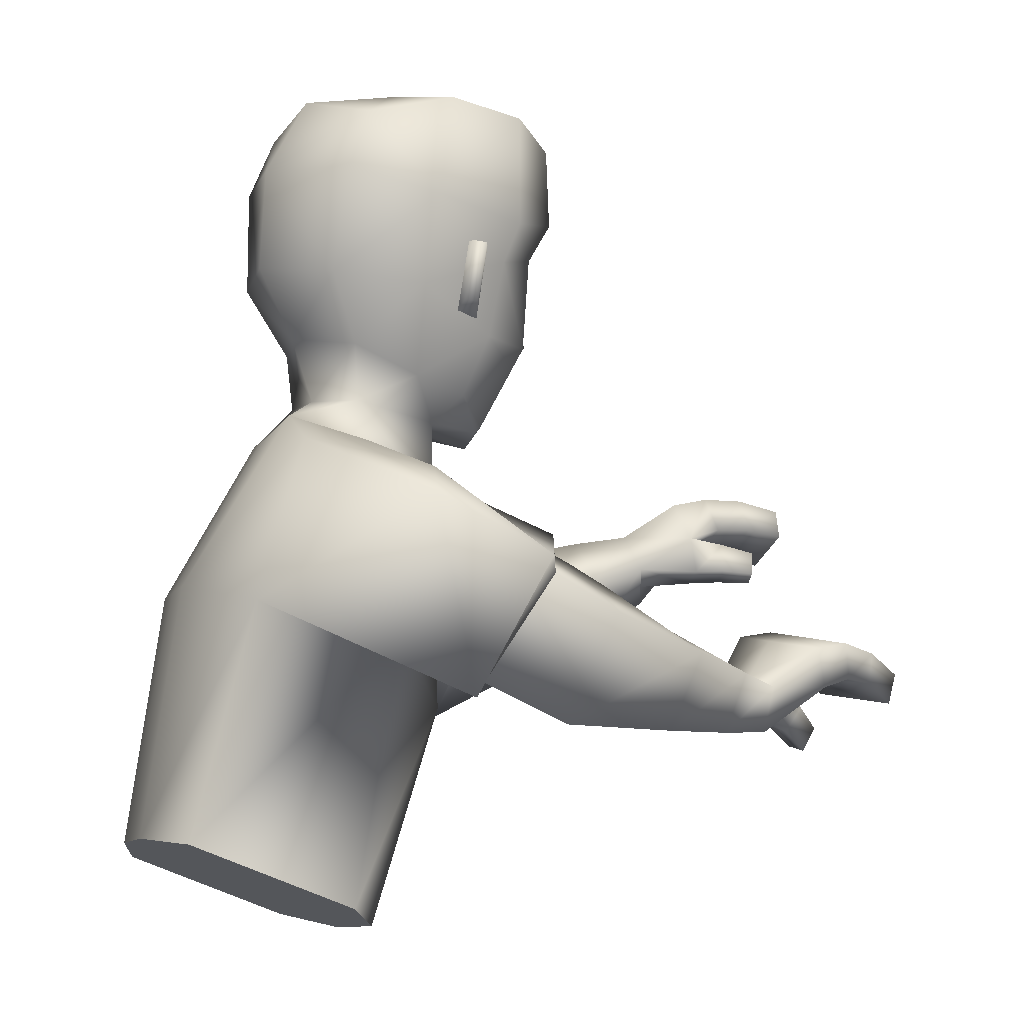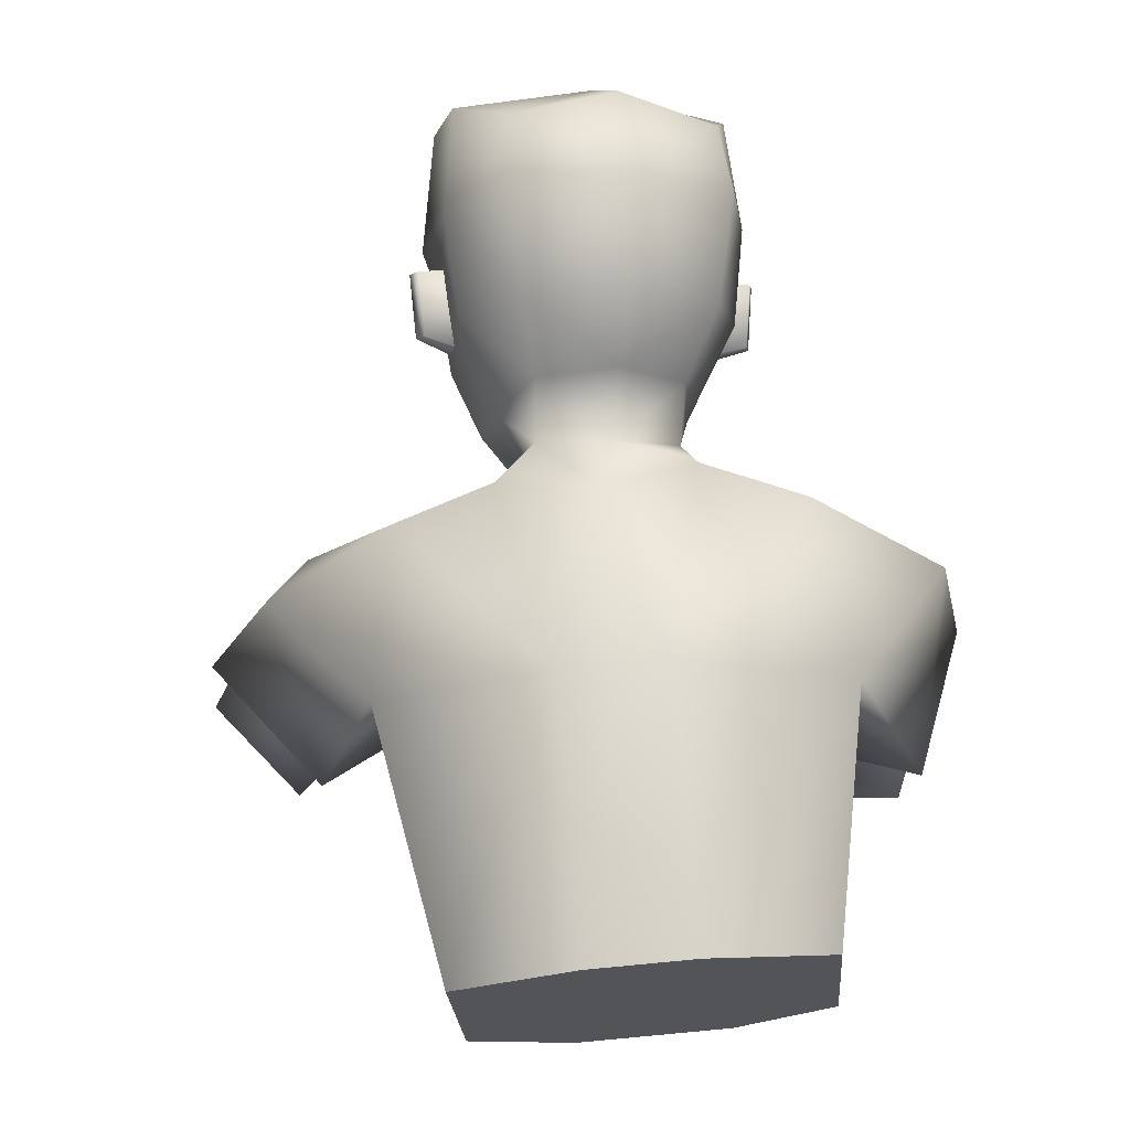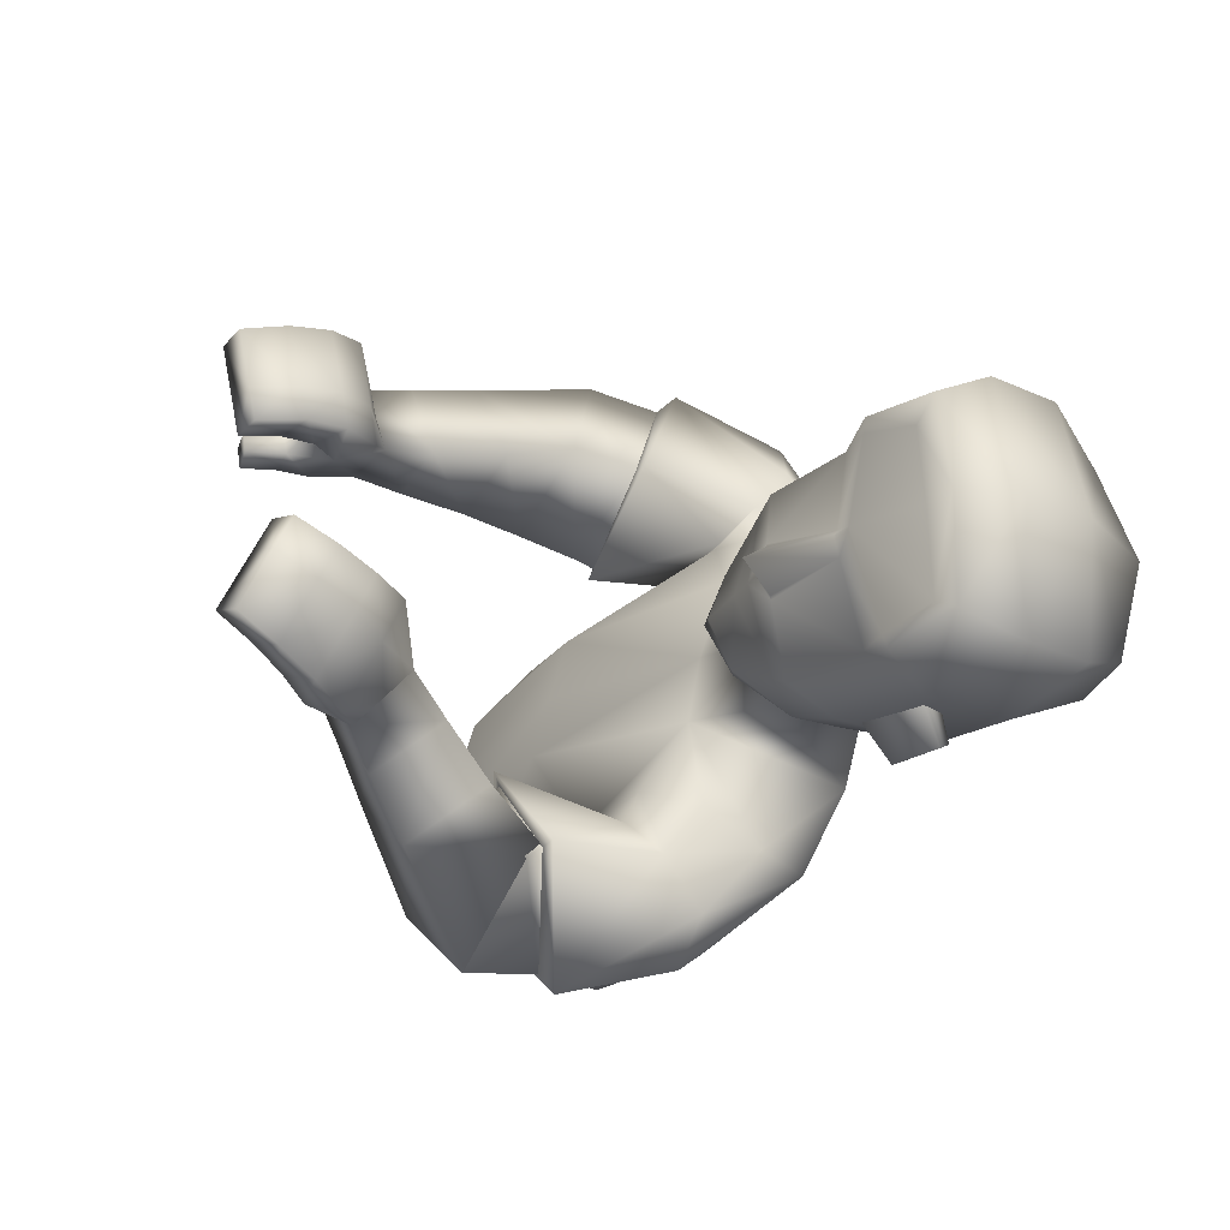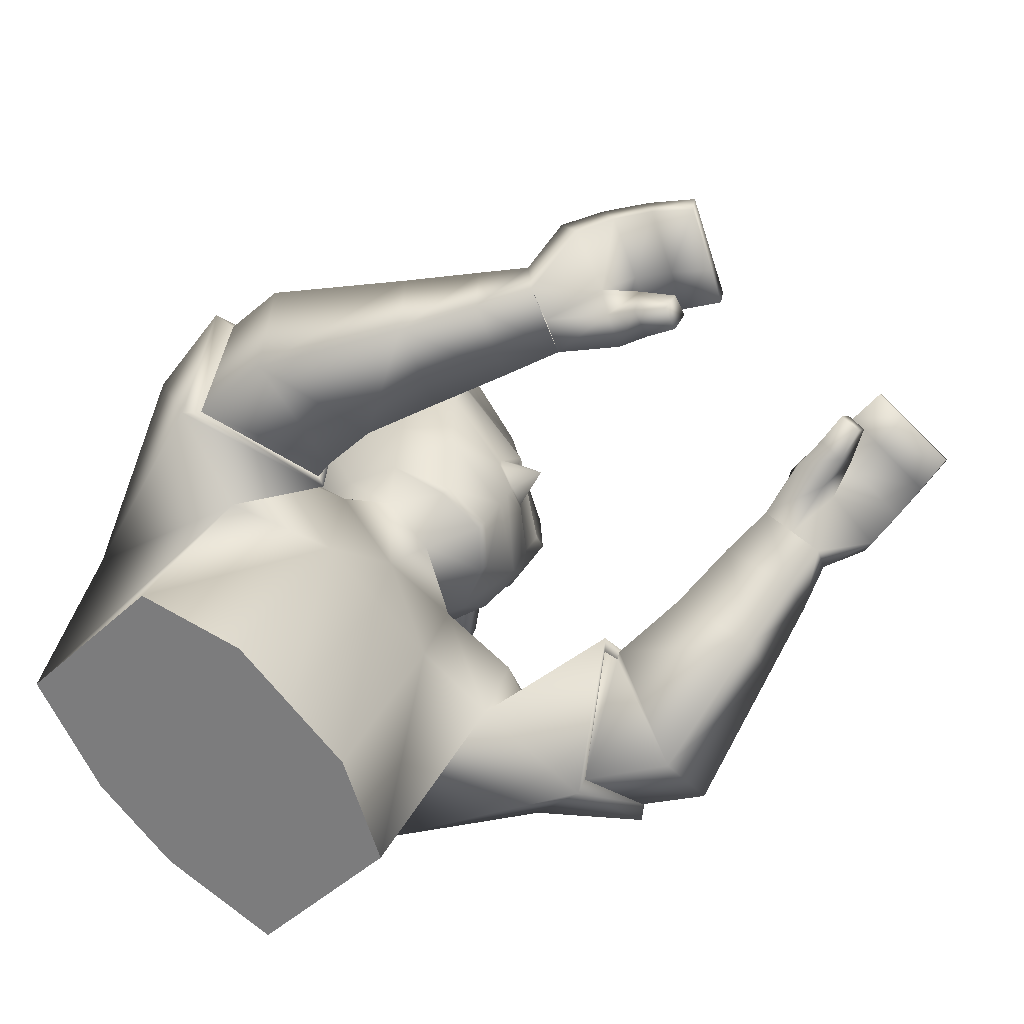
<metadata>
{"format":"obj","ext":"obj","renderer":"f3d","projection":"perspective","resolution":1024,"background":"white","views":[{"elev":-3.9,"azim":-31.1,"up":"+Y"},{"elev":-1.5,"azim":-101.6,"up":"+Y"},{"elev":-28.3,"azim":133.2,"up":"+Z"},{"elev":-74.1,"azim":27.8,"up":"+Y"}]}
</metadata>
<code>
v 0.05169 1.341 0.1408
v 0.1581 1.314 0.1549
v 0.1398 1.163 0.1614
v -0.005587 1.194 0.1652
v 0.07887 1.369 0.05441
v 0.2102 1.297 0.08858
v 0.213 1.099 0.0965
v -0.008288 1.211 0.01135
v 0.6552 1.13 0.2224
v 0.6394 1.14 0.1322
v 0.6343 1.112 0.1311
v 0.6498 1.102 0.2195
v 0.2706 1.184 0.3168
v 0.2417 1.086 0.2774
v 0.2942 1.114 0.1722
v 0.3213 1.211 0.2155
v 0.6018 1.078 0.1628
v 0.5399 1.086 0.1738
v 0.6011 1.082 0.1427
v 0.5362 1.09 0.142
v 0.3329 1.611 0.06554
v 0.289 1.366 0.03154
v 0.1439 1.44 0.05987
v 0.2346 1.371 0.04689
v 0.3202 1.445 0.07272
v 0.3376 1.56 0.07691
v 0.1102 1.503 0.08061
v 0.1489 1.387 0.05648
v 0.2789 1.522 0.106
v 0.2021 1.412 0.07598
v 0.2538 1.397 0.07239
v 0.2563 1.464 0.09234
v 0.3242 1.53 0.07742
v 0.3376 1.528 -0.002765
v 0.3443 1.458 0.00662
v 0.1674 1.122 0.2598
v 0.2694 1.241 0.2021
v 0.2137 1.217 0.3025
v 0.2278 1.148 0.1511
v 0.1545 1.11 0.2691
v 0.2763 1.257 0.1983
v 0.2025 1.232 0.3182
v 0.2284 1.142 0.1414
v 0.5371 1.155 0.2536
v 0.5377 1.128 0.1421
v 0.5489 1.118 0.2477
v 0.524 1.167 0.1469
v 0.4921 1.076 0.2278
v 0.4863 1.136 0.1726
v 0.4849 1.093 0.1626
v 0.4947 1.119 0.239
v 0.4892 1.085 0.1956
v 0.5885 1.06 0.1398
v 0.645 1.137 0.164
v 0.6397 1.108 0.162
v 0.5442 1.121 0.1897
v 0.529 1.163 0.1868
v 0.5892 1.056 0.1611
v 0.4908 1.128 0.206
v 0.5762 1.16 0.246
v 0.6163 1.151 0.2353
v 0.5694 1.137 0.1411
v 0.6012 1.13 0.1374
v 0.6162 1.122 0.2319
v 0.5832 1.126 0.2411
v 0.6008 1.164 0.1404
v 0.5619 1.172 0.1451
v 0.5755 1.133 0.1834
v 0.6067 1.125 0.1738
v 0.567 1.168 0.1823
v 0.6067 1.158 0.1742
v 0.4408 1.076 0.2369
v 0.4528 1.131 0.2533
v 0.4444 1.155 0.1808
v 0.4324 1.1 0.1647
v 0.3708 1.079 0.2493
v 0.3794 1.184 0.1954
v 0.3872 1.15 0.2757
v 0.3625 1.111 0.1679
v 0.5625 1.08 0.141
v 0.1689 1.301 0.1827
v 0.1116 1.285 0.2756
v 0.5636 1.075 0.1675
v 0.5735 1.105 0.1425
v 0.5751 1.098 0.1763
v 0.2971 1.371 0.03107
v 0.2206 1.479 0.1334
v 0.2315 1.477 0.138
v 0.2276 1.534 0.1381
v 0.2385 1.532 0.1428
v 0.2684 1.451 0.09633
v 0.2656 1.537 0.09864
v 0.1879 1.493 0.1141
v 0.2354 1.467 0.08327
v 0.2448 1.54 0.08956
v 0.2894 1.558 0.1182
v 0.1992 1.578 0.124
v 0.2199 1.673 0.1128
v 0.1195 1.6 0.09486
v 0.3395 1.564 0.09022
v 0.2956 1.662 0.1078
v 0.1425 1.656 0.08726
v 0.3407 1.638 0.08289
v 0.1411 1.319 -0.1873
v 0.2579 1.308 -0.1524
v 0.2538 1.159 -0.1317
v 0.1089 1.176 -0.2095
v 0.2229 1.276 0.01289
v 0.0884 1.35 -0.02729
v 0.002313 1.206 -0.03366
v 0.2285 1.092 0.03273
v 0.1187 1.353 -0.1062
v 0.2473 1.282 -0.06191
v 0.2439 1.086 -0.03104
v 0.01383 1.202 -0.07898
v 0.7579 1.282 -0.1503
v 0.7299 1.309 -0.06717
v 0.7285 1.282 -0.05942
v 0.756 1.254 -0.141
v 0.4007 1.164 -0.31
v 0.3937 1.085 -0.2351
v 0.3937 1.176 -0.1432
v 0.3921 1.252 -0.2223
v 0.6987 1.254 -0.07628
v 0.6386 1.231 -0.1028
v 0.6913 1.263 -0.05961
v 0.6283 1.242 -0.07427
v 0.3239 1.612 -0.09421
v 0.3389 1.62 -0.01485
v 0.3059 1.354 -0.01511
v 0.1094 1.449 -0.003266
v 0.2839 1.366 -0.05939
v 0.1365 1.441 -0.07003
v 0.2281 1.372 -0.06867
v 0.3775 1.46 -0.01831
v 0.3546 1.554 -0.01627
v 0.3103 1.446 -0.1025
v 0.3272 1.562 -0.1068
v 0.07369 1.514 -0.000757
v 0.1008 1.504 -0.08587
v 0.1318 1.39 -0.005107
v 0.142 1.389 -0.06829
v 0.2462 1.369 -0.01174
v 0.2656 1.523 -0.1298
v 0.1925 1.413 -0.09304
v 0.2443 1.398 -0.09552
v 0.3132 1.365 -0.01544
v 0.2446 1.465 -0.1146
v 0.3139 1.532 -0.1063
v 0.3506 1.535 -0.01619
v 0.3362 1.528 -0.02819
v 0.3417 1.459 -0.03937
v 0.3447 1.449 -0.01655
v 0.3139 1.114 -0.2218
v 0.4009 1.256 -0.2238
v 0.3395 1.192 -0.3006
v 0.3805 1.183 -0.1387
v 0.3039 1.098 -0.2254
v 0.4081 1.275 -0.2247
v 0.3297 1.201 -0.3188
v 0.3871 1.183 -0.1265
v 0.6454 1.281 -0.1967
v 0.6277 1.279 -0.08354
v 0.6562 1.246 -0.1814
v 0.6162 1.315 -0.09822
v 0.6068 1.209 -0.152
v 0.5728 1.28 -0.132
v 0.5774 1.245 -0.1046
v 0.6032 1.243 -0.1803
v 0.5923 1.227 -0.1288
v 0.685 1.24 -0.05062
v 0.7398 1.3 -0.09647
v 0.7381 1.272 -0.08791
v 0.6428 1.262 -0.1265
v 0.6272 1.302 -0.1351
v 0.6929 1.23 -0.06832
v 0.588 1.262 -0.1565
v 0.6824 1.289 -0.1852
v 0.7205 1.289 -0.1693
v 0.6611 1.288 -0.07938
v 0.6942 1.289 -0.07127
v 0.7225 1.261 -0.1587
v 0.6896 1.258 -0.1719
v 0.6916 1.321 -0.08202
v 0.6534 1.322 -0.0922
v 0.6733 1.276 -0.1185
v 0.705 1.277 -0.1048
v 0.6639 1.31 -0.1265
v 0.7022 1.308 -0.1129
v 0.5674 1.184 -0.1625
v 0.5672 1.225 -0.2045
v 0.5282 1.273 -0.1584
v 0.5286 1.232 -0.1165
v 0.5099 1.15 -0.186
v 0.4643 1.259 -0.1887
v 0.5089 1.205 -0.2416
v 0.4651 1.205 -0.1329
v 0.6566 1.243 -0.06413
v 0.2762 1.278 -0.1957
v 0.2326 1.254 -0.2836
v 0.6655 1.232 -0.08657
v 0.6611 1.272 -0.07243
v 0.6731 1.257 -0.1008
v 0.292 1.372 -0.05974
v 0.2045 1.481 -0.1511
v 0.2149 1.479 -0.157
v 0.211 1.536 -0.1557
v 0.2214 1.534 -0.1616
v 0.2562 1.453 -0.1201
v 0.2533 1.538 -0.1207
v 0.1743 1.495 -0.128
v 0.2249 1.469 -0.1031
v 0.2335 1.542 -0.1093
v 0.2747 1.56 -0.1424
v 0.1844 1.58 -0.1378
v 0.2063 1.674 -0.1275
v 0.2163 1.696 -0.007342
v 0.1085 1.601 -0.09953
v 0.07943 1.607 -0.000339
v 0.3276 1.566 -0.1202
v 0.2821 1.664 -0.1312
v 0.1323 1.657 -0.09368
v 0.1229 1.678 -0.002221
v 0.292 1.685 -0.0117
v 0.3453 1.652 -0.01496
v 0.3297 1.639 -0.1119
v 0.2866 1.23 0.2098
v 0.2435 1.138 0.1585
v 0.4076 1.244 -0.2327
v 0.3893 1.171 -0.1476
v 0.3432 1.445 -0.0165
v 0.3401 1.458 -0.04258
v 0.3432 1.458 0.009619
v 0.1043 1.339 0.1601
v 0.1737 1.254 0.1539
v 0.1344 1.311 0.23
v 0.1657 1.253 0.1644
v 0.197 1.32 -0.1804
v 0.2794 1.252 -0.1311
v 0.2433 1.292 -0.2458
v 0.2794 1.238 -0.1571
v 0.2137 1.217 0.3025
v 0.1674 1.122 0.2598
v 0.2278 1.148 0.1511
v 0.2694 1.241 0.2021
v 0.3395 1.192 -0.3006
v 0.3139 1.114 -0.2218
v 0.3805 1.183 -0.1387
v 0.4009 1.256 -0.2238
v 0.3181 1.391 -0.01551
v 0.3347 1.435 -0.0161
v 0.3144 1.426 0.06231
v 0.3057 1.428 -0.09185
v 0.3382 1.431 -0.01632
v 0.3298 1.409 -0.01603
v 0.2999 1.426 -0.09153
v 0.3086 1.425 0.06263
v 0.3066 1.429 -0.01456
v 0.1428 0.9016 0.0994
v 0.1583 0.8952 0.03563
v -0.05217 0.9828 0.02355
v -0.05366 0.9834 0.1338
v 0.08686 0.9249 0.1738
v -0.04131 0.9783 -0.0212
v 0.1738 0.8888 -0.02814
v -0.03045 0.9738 -0.06594
v 0.0183 0.9535 -0.1628
v 0.1588 0.895 -0.1228
v 0.1428 0.9016 0.0994
v 0.1583 0.8952 0.03563
v -0.05217 0.9828 0.02355
v -0.05366 0.9834 0.1338
v 0.1738 0.8888 -0.02814
v -0.03045 0.9738 -0.06594
v 0.0183 0.9535 -0.1628
v 0.08686 0.9249 0.1738
v -0.04131 0.9783 -0.0212
v 0.1588 0.895 -0.1228
f 271 272 4
f 8 4 1
f 7 269 270
f 7 111 108
f 272 276 3
f 5 234 2
f 235 7 6
f 276 269 7
f 109 110 8
f 277 271 8
f 54 55 11
f 63 66 10
f 71 54 10
f 69 55 12
f 230 157 247
f 228 14 243
f 245 227 228
f 243 14 13
f 72 75 50
f 74 73 51
f 75 74 49
f 72 48 51
f 136 129 21
f 29 96 97
f 28 30 23
f 141 28 23
f 143 130 22
f 108 143 24
f 5 28 141
f 6 24 28
f 23 30 93
f 131 23 27
f 130 147 86
f 135 150 34
f 25 33 29
f 95 94 87
f 22 86 31
f 30 31 91
f 24 22 31
f 24 31 30
f 21 103 100
f 150 136 34
f 33 100 96
f 34 233 35
f 34 136 26
f 153 135 35
f 42 40 36
f 43 41 37
f 41 42 38
f 43 244 36
f 3 43 40
f 81 42 41
f 237 41 43
f 82 4 40
f 48 52 56
f 49 59 57
f 50 20 18
f 52 18 56
f 49 47 45
f 46 44 51
f 46 65 60
f 59 51 44
f 83 80 53
f 63 11 55
f 71 61 9
f 12 55 54
f 17 58 53
f 45 20 50
f 84 85 17
f 83 58 17
f 80 84 19
f 57 44 60
f 70 60 61
f 45 62 68
f 62 63 69
f 64 12 9
f 65 64 61
f 56 68 65
f 68 69 64
f 57 70 67
f 70 71 66
f 45 47 67
f 62 67 66
f 76 72 73
f 79 77 74
f 77 78 73
f 76 79 75
f 15 79 76
f 16 13 78
f 15 16 77
f 14 76 78
f 4 82 1
f 235 237 3
f 234 236 81
f 20 45 84
f 18 83 85
f 56 85 84
f 20 80 83
f 30 28 24
f 86 147 255
f 252 91 31
f 87 88 90
f 95 89 90
f 94 32 88
f 92 90 88
f 91 29 93
f 21 129 225
f 217 98 101
f 102 98 217
f 97 96 101
f 96 100 103
f 27 99 219
f 27 93 97
f 97 98 102
f 219 99 102
f 224 101 103
f 26 100 33
f 275 274 115
f 115 112 104
f 273 114 111
f 114 113 108
f 278 275 107
f 238 112 113
f 113 239 105
f 278 106 114
f 115 110 109
f 274 277 110
f 118 173 172
f 117 184 181
f 189 184 117
f 187 182 119
f 229 120 246
f 249 157 230
f 247 246 120
f 168 193 190
f 169 191 192
f 167 192 193
f 166 190 191
f 136 138 128
f 144 211 215
f 142 133 145
f 133 142 141
f 143 134 132
f 143 108 113
f 142 112 109
f 134 113 112
f 211 145 133
f 140 133 131
f 130 132 204
f 135 152 151
f 137 209 144
f 205 212 213
f 132 146 204
f 209 146 145
f 134 146 132
f 134 145 146
f 128 138 220
f 150 151 136
f 149 144 214
f 151 152 232
f 138 136 151
f 153 152 135
f 158 160 156
f 155 159 161
f 160 159 155
f 161 158 154
f 106 107 158
f 160 240 199
f 161 241 106
f 158 107 200
f 174 170 166
f 175 177 167
f 168 170 125
f 170 174 125
f 163 165 167
f 164 166 169
f 178 183 164
f 162 169 177
f 198 201 176
f 181 187 173
f 116 179 189
f 119 116 172
f 124 126 171
f 163 168 127
f 124 203 202
f 201 203 124
f 126 202 198
f 178 162 175
f 179 178 188
f 180 163 174
f 180 186 187
f 116 119 182
f 179 182 183
f 174 164 183
f 186 183 182
f 175 165 185
f 188 185 184
f 185 165 163
f 184 185 180
f 194 196 191
f 192 195 197
f 196 195 192
f 193 197 194
f 122 121 194
f 196 120 123
f 195 123 122
f 121 120 196
f 107 104 200
f 239 106 241
f 238 105 199
f 202 163 127
f 125 174 203
f 203 174 163
f 127 125 201
f 145 134 142
f 255 147 204
f 146 253 204
f 206 205 207
f 213 210 208
f 206 148 212
f 210 148 206
f 209 211 144
f 225 129 128
f 221 216 217
f 222 223 217
f 221 214 215
f 226 220 214
f 140 139 219
f 215 211 140
f 215 218 222
f 222 218 219
f 226 221 224
f 138 149 220
f 228 227 16
f 227 13 16
f 228 15 14
f 230 122 123
f 229 123 120
f 230 121 122
f 232 137 149
f 231 232 152
f 231 153 35
f 233 34 33
f 227 245 242
f 40 4 3
f 1 82 236
f 235 2 81
f 104 238 240
f 199 105 239
f 252 233 25
f 254 232 231
f 255 254 252
f 253 254 255
f 256 251 258
f 250 258 257
f 258 250 256
f 258 251 257
f 259 261 260
f 271 4 8
f 8 1 5
f 7 270 111
f 7 108 6
f 272 3 4
f 234 5 1
f 5 2 6
f 7 235 3
f 235 6 2
f 276 7 3
f 109 8 5
f 277 8 110
f 54 11 10
f 63 10 11
f 71 10 66
f 69 12 64
f 230 247 121
f 228 243 39
f 245 228 39
f 243 13 242
f 72 50 48
f 74 51 49
f 75 49 50
f 72 51 73
f 136 21 26
f 29 97 93
f 141 23 131
f 143 22 24
f 108 24 6
f 5 141 109
f 6 28 5
f 23 93 27
f 131 27 139
f 130 86 22
f 135 34 35
f 25 29 91
f 95 87 89
f 30 91 93
f 21 100 26
f 33 96 29
f 34 26 33
f 42 36 38
f 43 37 244
f 41 38 37
f 43 36 40
f 42 236 82
f 236 42 81
f 41 237 81
f 237 43 3
f 82 40 42
f 48 56 46
f 49 57 47
f 50 18 52
f 49 45 50
f 46 51 48
f 46 60 44
f 59 44 57
f 83 53 58
f 63 55 69
f 71 9 54
f 12 54 9
f 17 53 19
f 84 17 19
f 83 17 85
f 80 19 53
f 57 60 70
f 70 61 71
f 45 68 56
f 62 69 68
f 64 9 61
f 65 61 60
f 56 65 46
f 68 64 65
f 57 67 47
f 70 66 67
f 45 67 62
f 62 66 63
f 76 73 78
f 79 74 75
f 77 73 74
f 76 75 72
f 15 76 14
f 16 78 77
f 15 77 79
f 14 78 13
f 234 81 2
f 20 84 80
f 18 85 56
f 56 84 45
f 20 83 18
f 86 255 252
f 91 252 25
f 252 31 86
f 87 90 89
f 95 90 92
f 94 88 87
f 92 88 32
f 21 225 103
f 217 101 224
f 102 217 223
f 97 101 98
f 96 103 101
f 27 219 139
f 27 97 99
f 97 102 99
f 219 102 223
f 224 103 225
f 275 115 107
f 115 104 107
f 273 111 270
f 114 108 111
f 278 107 106
f 112 238 104
f 238 113 105
f 239 113 106
f 106 113 114
f 278 114 273
f 115 109 112
f 274 110 115
f 118 172 117
f 117 181 118
f 189 117 172
f 187 119 173
f 229 246 249
f 249 230 229
f 247 120 121
f 168 190 166
f 169 192 167
f 167 193 168
f 166 191 169
f 136 128 129
f 144 215 214
f 133 141 131
f 143 132 130
f 143 113 134
f 142 109 141
f 134 112 142
f 211 133 140
f 140 131 139
f 130 204 147
f 135 151 150
f 137 144 149
f 205 213 207
f 209 145 211
f 128 220 226
f 149 214 220
f 138 151 149
f 158 156 154
f 155 161 248
f 160 155 156
f 161 154 248
f 106 158 161
f 240 160 200
f 160 199 159
f 241 159 199
f 159 241 161
f 158 200 160
f 174 166 164
f 175 167 165
f 168 125 127
f 163 167 168
f 164 169 162
f 178 164 162
f 162 177 175
f 198 176 171
f 181 173 118
f 116 189 172
f 119 172 173
f 124 171 176
f 124 202 126
f 201 124 176
f 126 198 171
f 178 175 188
f 179 188 189
f 180 174 186
f 180 187 181
f 116 182 179
f 179 183 178
f 174 183 186
f 186 182 187
f 175 185 188
f 188 184 189
f 185 163 180
f 184 180 181
f 194 191 190
f 192 197 193
f 196 192 191
f 193 194 190
f 122 194 197
f 196 123 195
f 195 122 197
f 121 196 194
f 238 199 240
f 202 127 198
f 125 203 201
f 203 163 202
f 127 201 198
f 255 204 253
f 253 209 137
f 209 253 146
f 206 207 208
f 213 208 207
f 206 212 205
f 210 206 208
f 225 128 226
f 221 217 224
f 222 217 216
f 221 215 216
f 226 214 221
f 140 219 218
f 215 140 218
f 215 222 216
f 222 219 223
f 226 224 225
f 228 16 15
f 230 123 229
f 232 149 151
f 231 152 153
f 231 35 233
f 233 33 25
f 227 242 13
f 1 236 234
f 235 81 237
f 104 240 200
f 199 239 241
f 231 233 254
f 254 233 252
f 137 232 253
f 253 232 254
f 260 266 265
f 265 266 268
f 260 264 266
f 268 266 267
f 264 260 261
f 261 263 262
f 259 263 261

</code>
